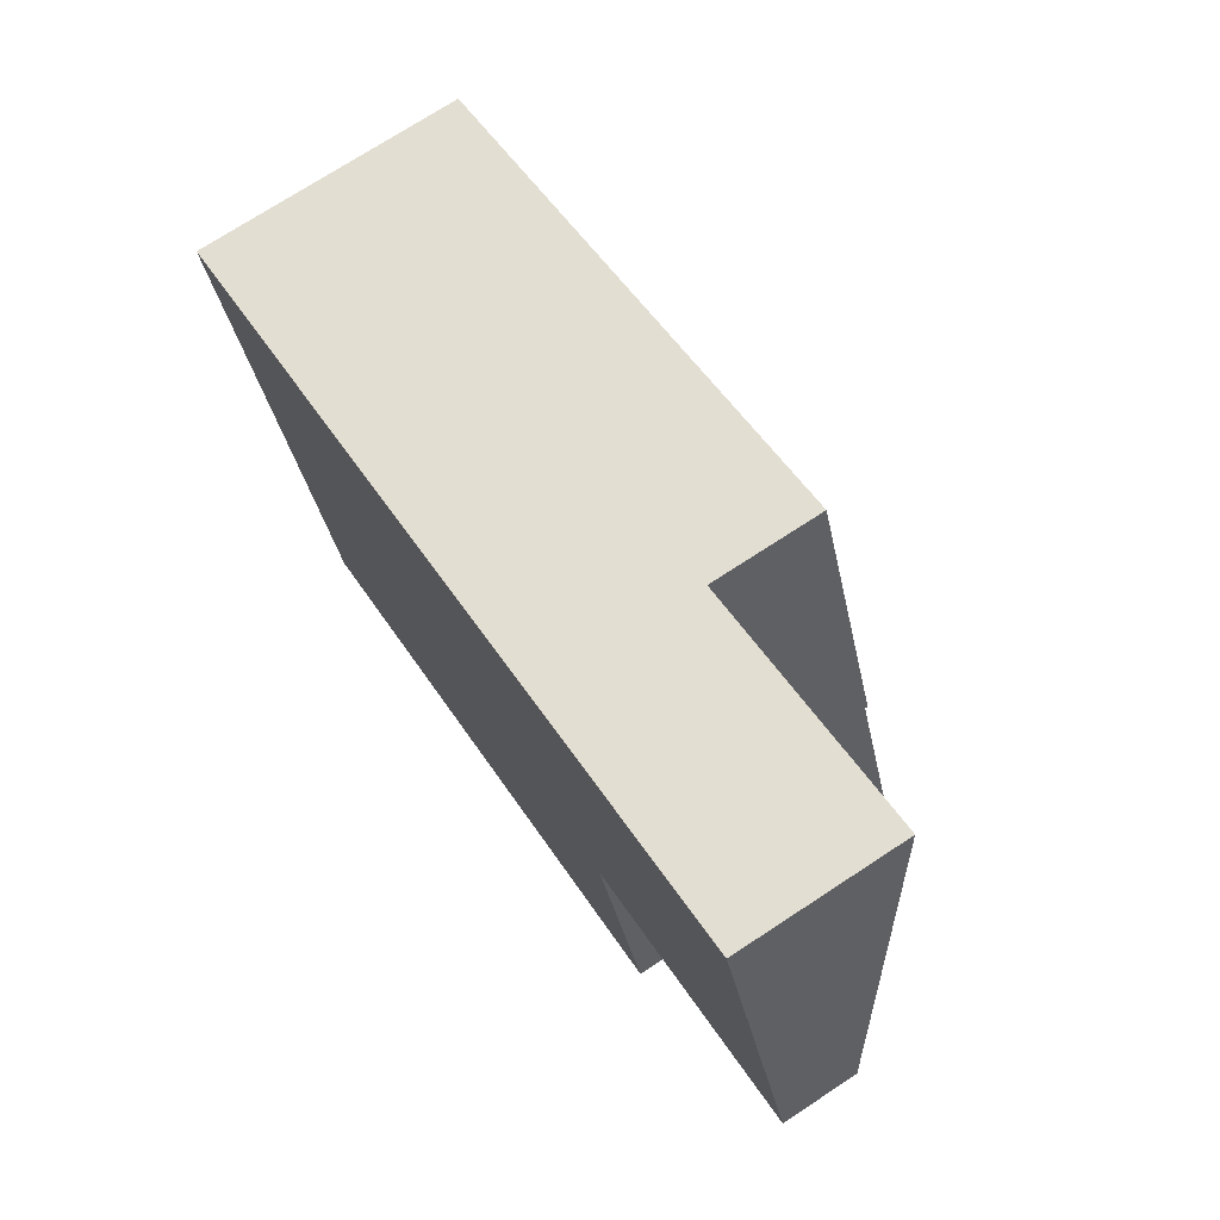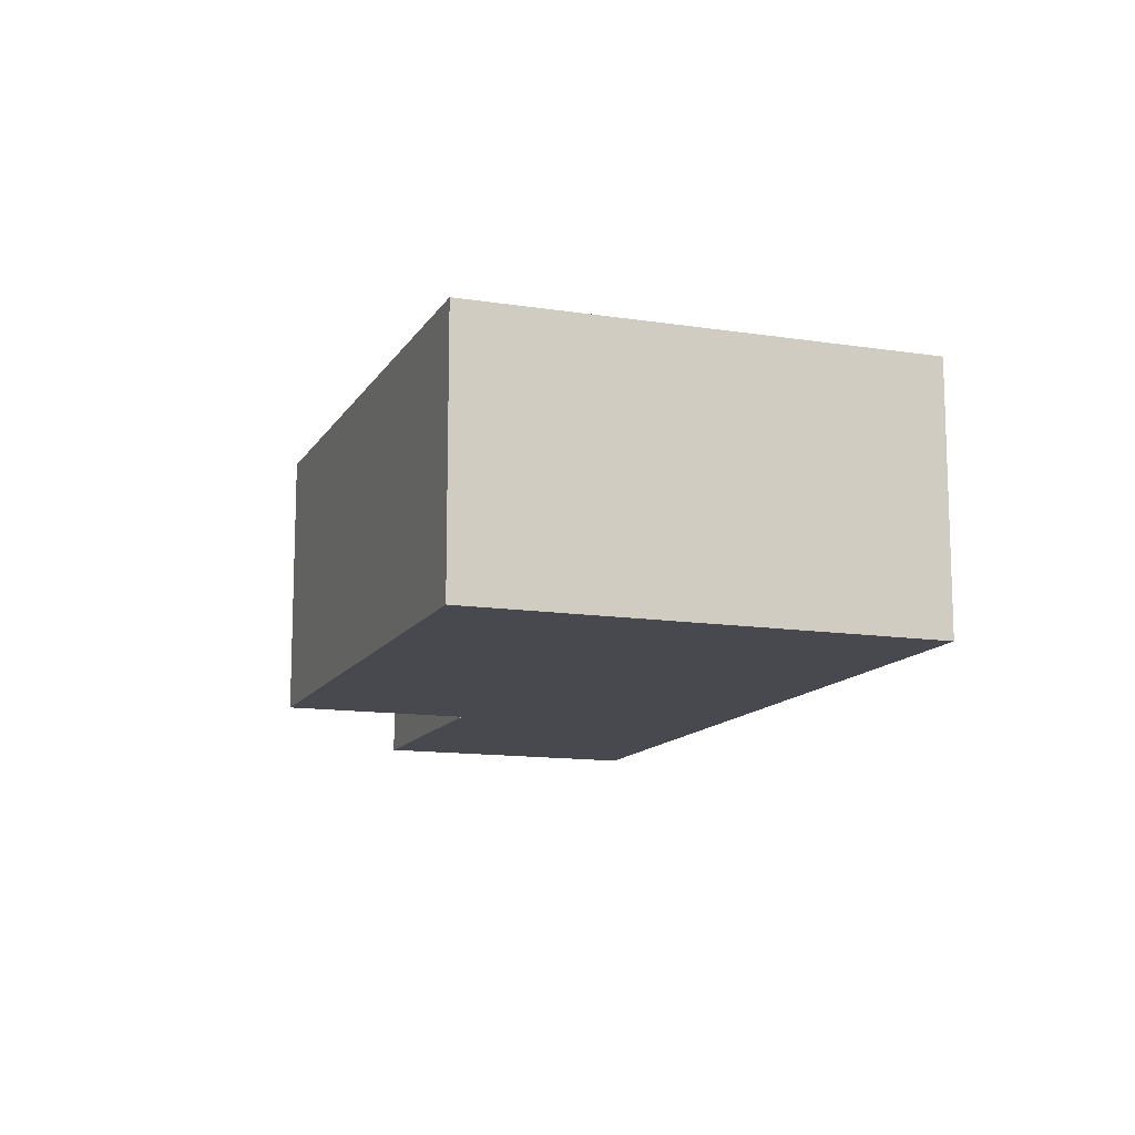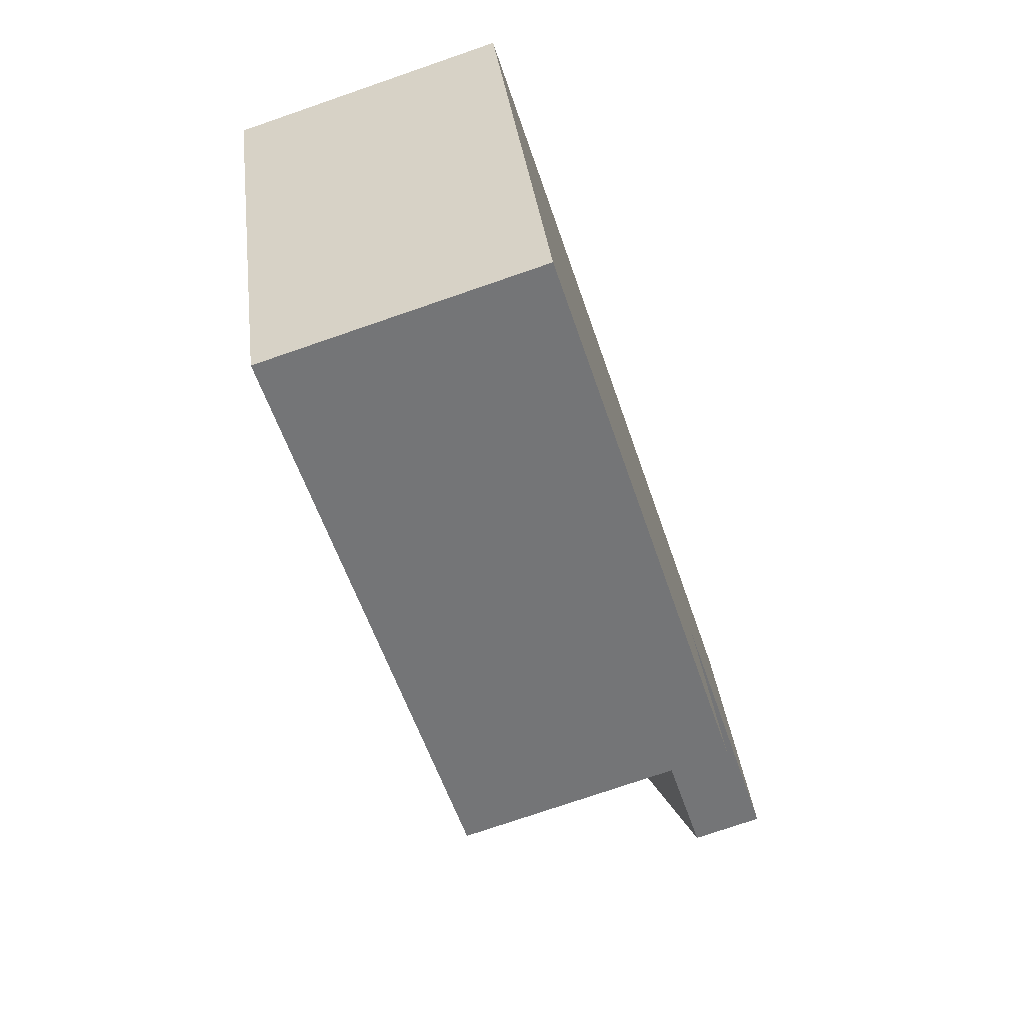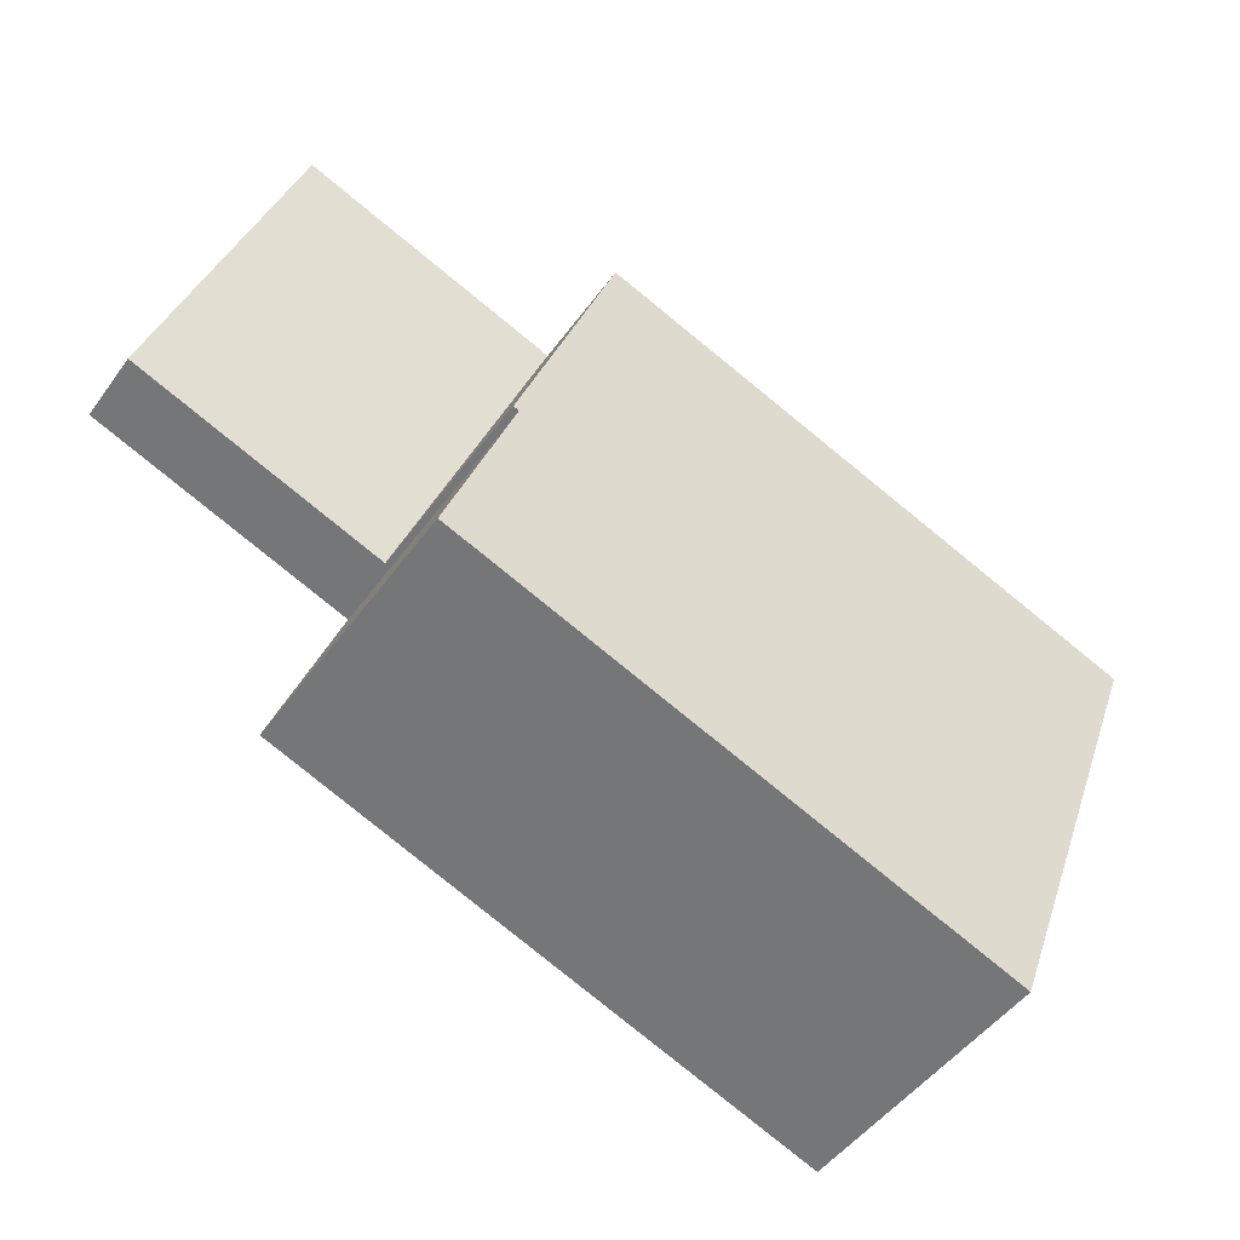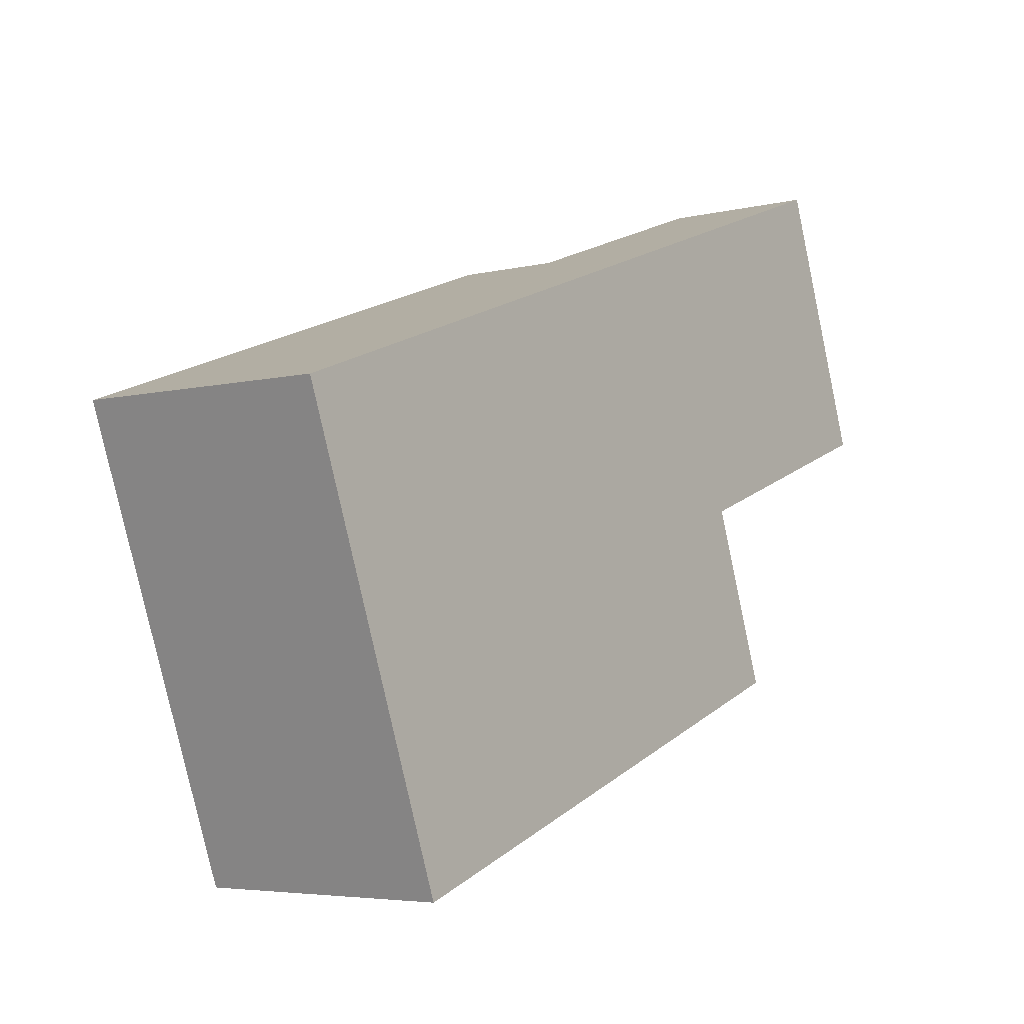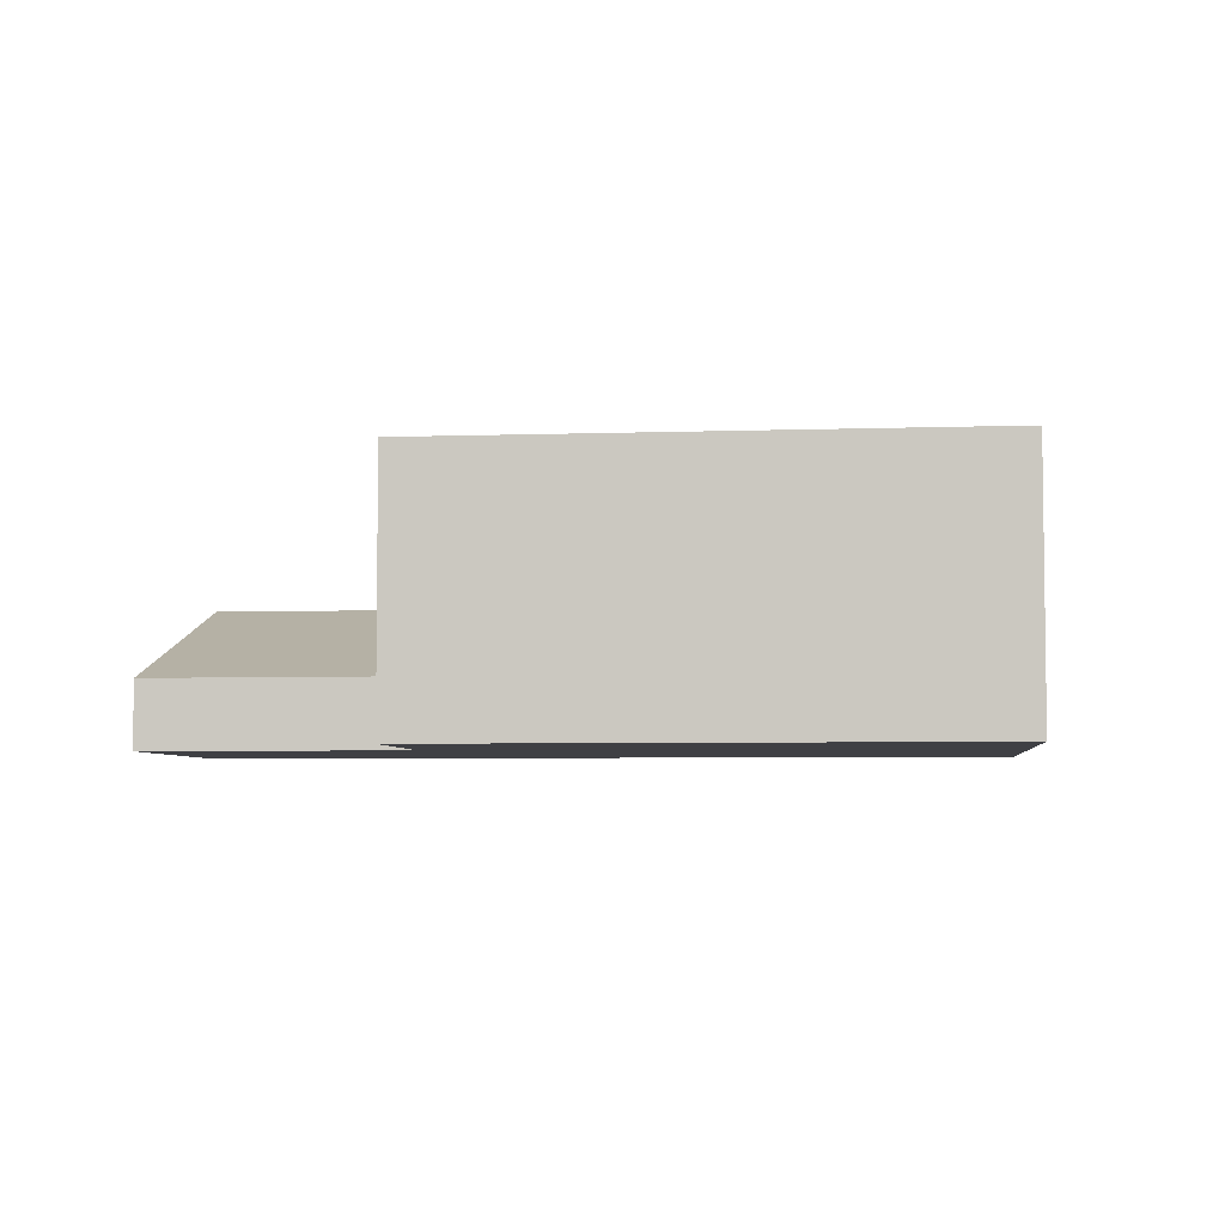
<metadata>
{"format":"obj","ext":"obj","renderer":"f3d","projection":"perspective","resolution":1024,"background":"white","views":[{"elev":72.7,"azim":56.7,"up":"+Z"},{"elev":-12.7,"azim":-129.9,"up":"+Y"},{"elev":-75.1,"azim":-71.0,"up":"+Z"},{"elev":-48.5,"azim":145.8,"up":"+Z"},{"elev":-4.9,"azim":-52.2,"up":"+Z"},{"elev":-5.0,"azim":166.2,"up":"+Y"}]}
</metadata>
<code>
v  2.761 4.537 -7.577
v  10.79 4.537 -1.317
v  11.87 4.537 -4.259
v  10.76 4.537 -1.223
v  9.2 4.537 3.352
v  9.02 4.537 3.286
v  1.689 4.537 -4.635
v  0 4.537 2.778e-16
v  10.86 4.537 -1.189
v  9.2 -2.053e-16 3.352
v  9.02 -2.012e-16 3.286
v  0 0 0
v  10.86 7.281e-17 -1.189
v  10.76 7.489e-17 -1.223
v  11.87 2.608e-16 -4.259
v  10.79 8.064e-17 -1.317
v  2.761 4.64e-16 -7.577
v  1.689 2.838e-16 -4.635
v  10.86 1.187 -1.189
v  13.5 2.687 4.919
v  15.16 1.187 0.378
v  9.2 2.687 3.352
v  13.5 -3.012e-16 4.919
v  15.16 -2.315e-17 0.378
g defaultobject
f 1 2 3
f 2 1 4
f 4 1 5
f 5 1 6
f 6 1 7
f 6 7 8
f 5 9 4
f 6 10 5
f 10 6 8
f 10 8 11
f 11 8 12
f 10 9 5
f 9 10 13
f 14 2 4
f 2 14 3
f 3 14 15
f 15 14 16
f 13 4 9
f 4 13 14
f 15 1 3
f 1 15 17
f 17 7 1
f 7 17 8
f 8 17 18
f 8 18 12
f 15 18 17
f 18 15 16
f 18 16 12
f 12 16 14
f 12 14 13
f 12 13 11
f 11 13 10
f 19 20 21
f 20 19 22
f 10 20 22
f 20 10 23
f 23 21 20
f 21 23 24
f 24 19 21
f 19 24 13
f 19 10 22
f 10 19 13
f 13 23 10
f 23 13 24

</code>
